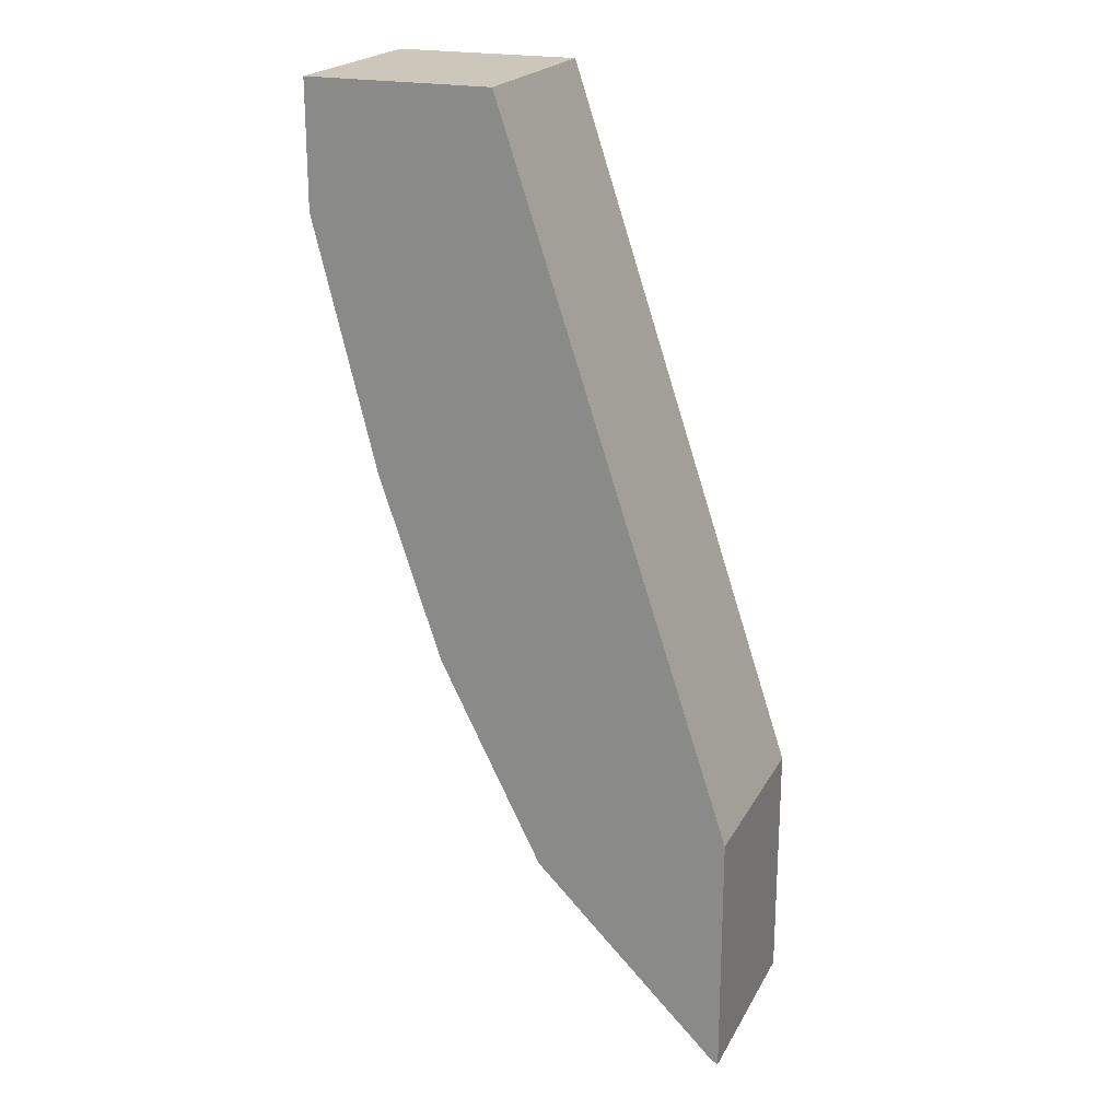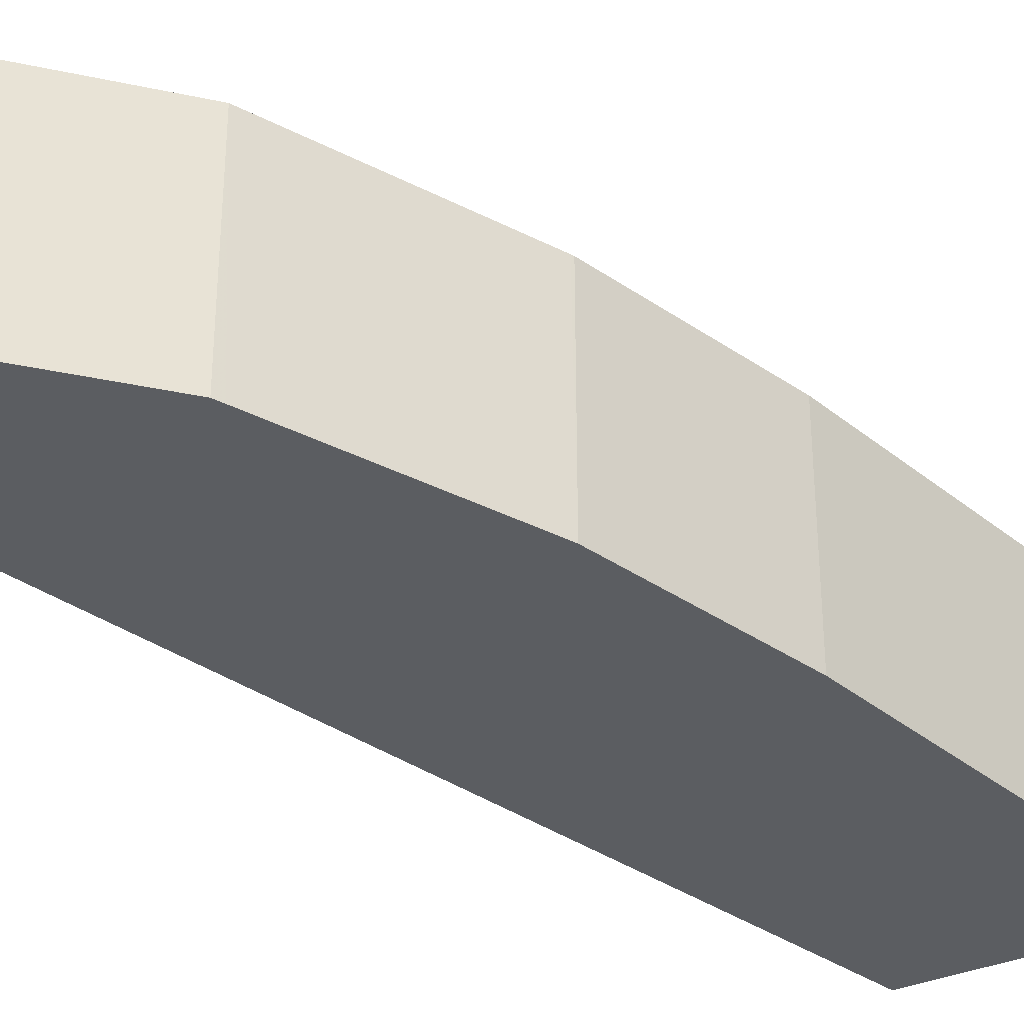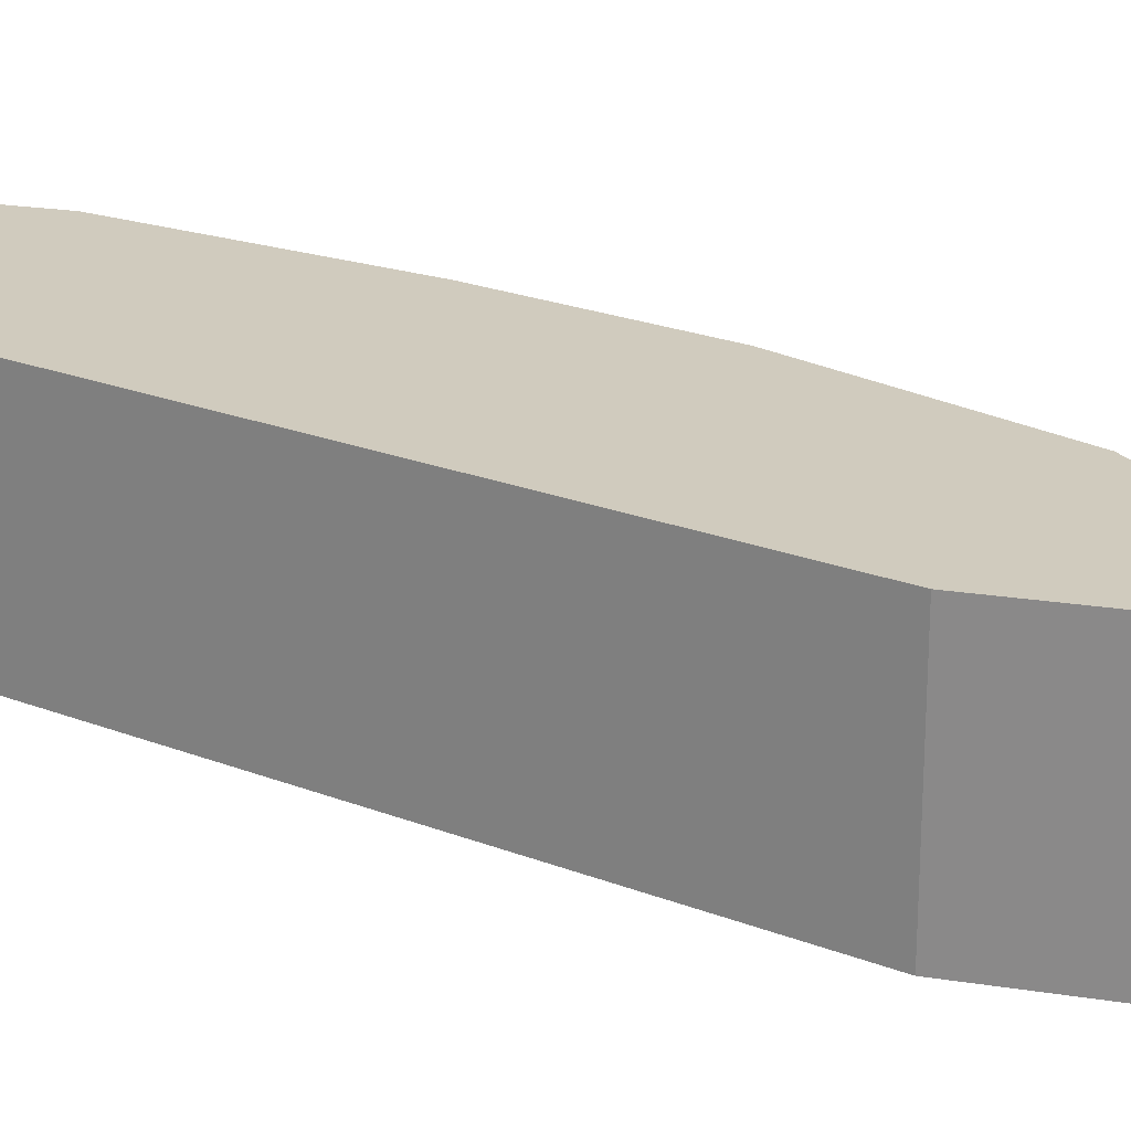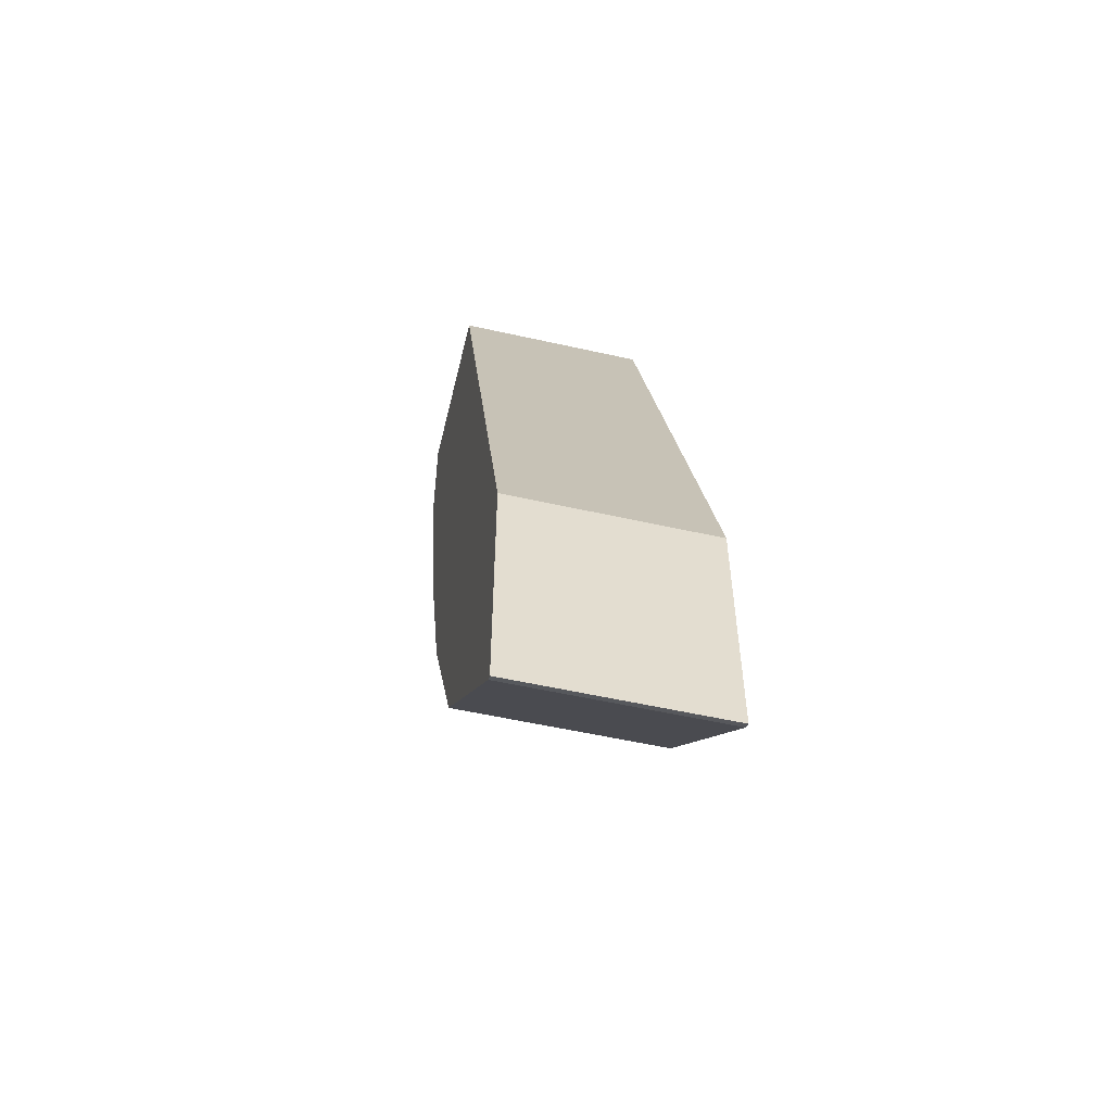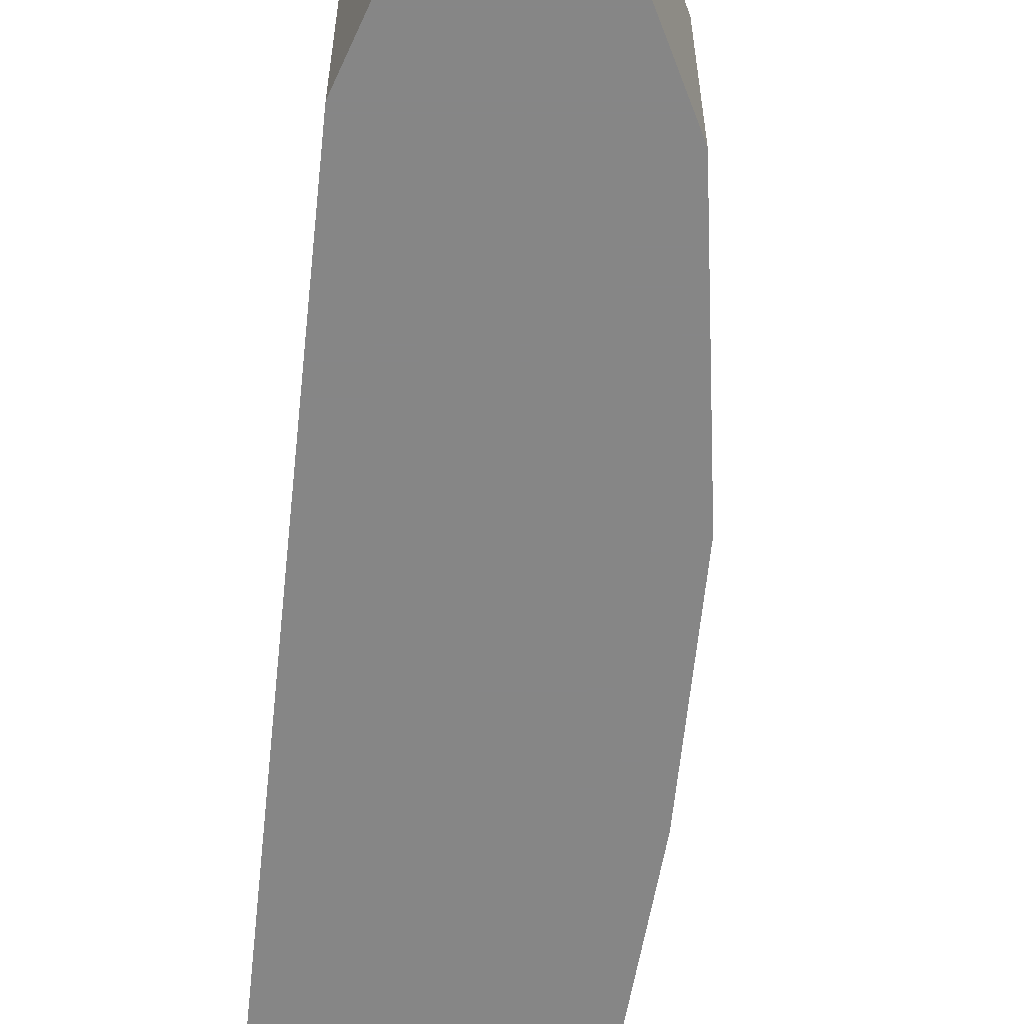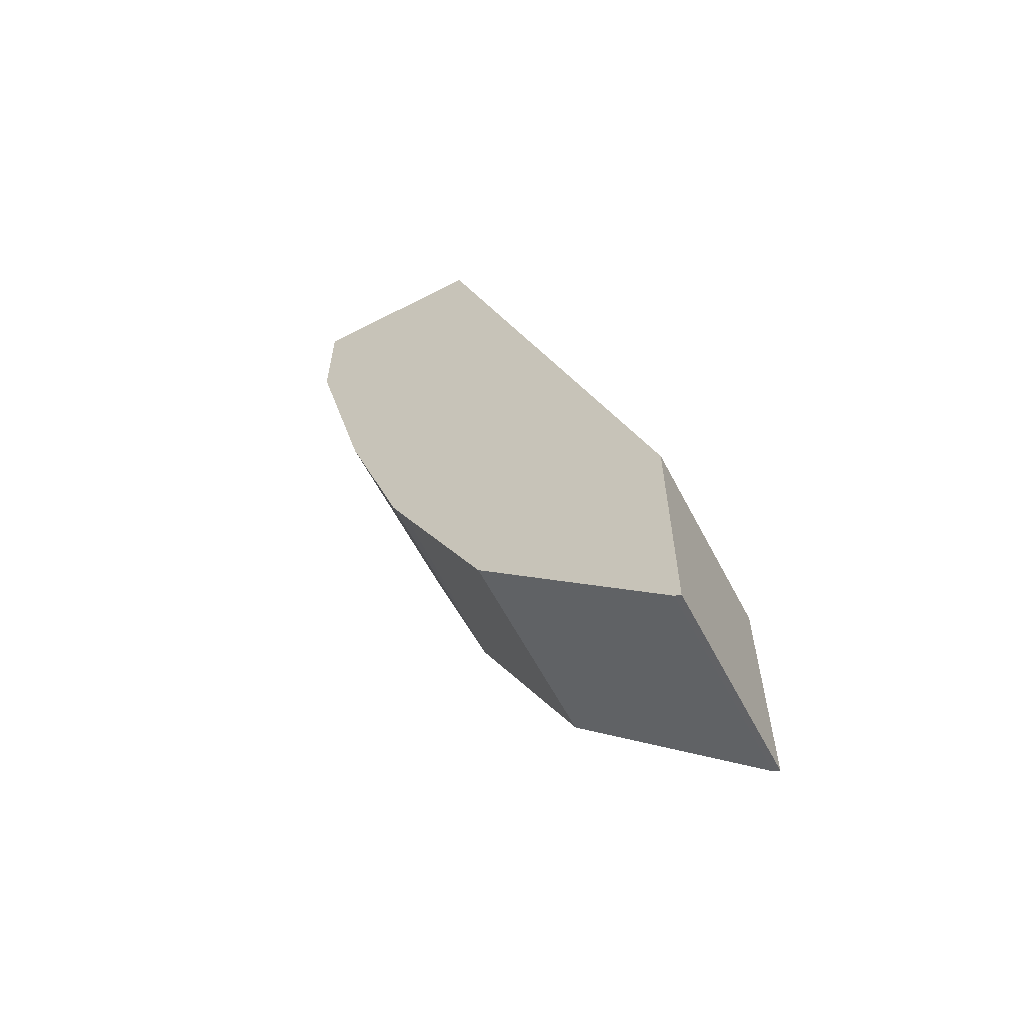
<metadata>
{"format":"obj","ext":"obj","renderer":"f3d","projection":"perspective","resolution":1024,"background":"white","views":[{"elev":21.3,"azim":21.5,"up":"+Z"},{"elev":-35.4,"azim":-151.0,"up":"+Y"},{"elev":23.3,"azim":104.9,"up":"+Y"},{"elev":-54.7,"azim":76.6,"up":"+Z"},{"elev":-62.2,"azim":155.7,"up":"+Y"},{"elev":-61.0,"azim":27.6,"up":"+Z"}]}
</metadata>
<code>
v -0.7333 -0.2165 0.0001177
v -0.6285 -0.2165 0.0001177
v -0.7333 -0.1027 0.0001177
v -0.7333 -0.2165 -0.06985
v -0.6285 -0.1027 0.0001177
v -0.4967 -0.2165 -0.3976
v -0.7333 -0.1027 -0.06985
v -0.6983 -0.2165 -0.2095
v -0.4967 -0.1027 -0.3976
v -0.4967 -0.2165 -0.5373
v -0.6983 -0.1027 -0.2095
v -0.6634 -0.2165 -0.3142
v -0.4967 -0.1027 -0.5373
v -0.5005 -0.2165 -0.5354
v -0.4991 -0.1027 -0.5361
v -0.6634 -0.1027 -0.3142
v -0.6627 -0.1027 -0.3156
v -0.6541 -0.2165 -0.3329
v -0.5005 -0.1027 -0.5354
v -0.5703 -0.2165 -0.4655
v -0.6518 -0.1027 -0.3375
v -0.6076 -0.2165 -0.426
v -0.5703 -0.1027 -0.4655
v -0.6052 -0.2165 -0.4306
v -0.6052 -0.1027 -0.4306
f 8 16 12
f 22 25 24
f 3 16 11
f 3 11 7
f 4 7 11
f 4 11 8
f 6 10 13
f 6 13 9
f 8 11 16
f 10 14 15
f 21 25 22
f 12 16 17
f 12 17 18
f 14 19 15
f 14 20 23
f 14 23 19
f 17 21 18
f 18 21 22
f 20 24 25
f 20 25 23
f 3 17 16
f 10 15 13
f 3 21 17
f 3 19 23
f 3 23 25
f 1 5 3
f 1 3 7
f 1 7 4
f 1 4 8
f 1 8 12
f 1 12 18
f 1 18 22
f 1 22 24
f 1 24 20
f 1 2 5
f 1 14 10
f 1 20 14
f 3 15 19
f 3 13 15
f 3 9 13
f 3 25 21
f 2 9 5
f 2 6 9
f 1 6 2
f 1 10 6
f 3 5 9

</code>
